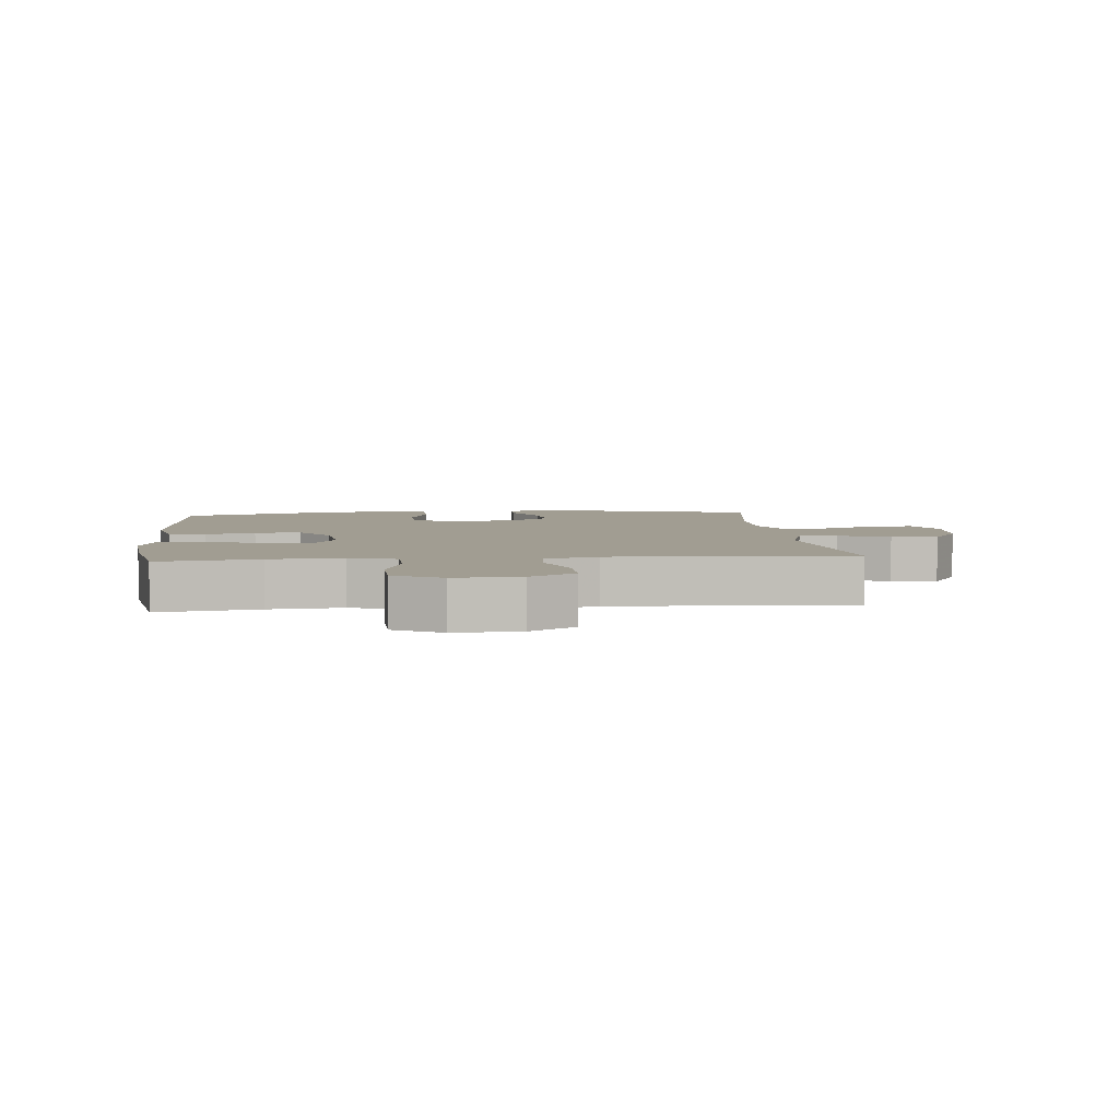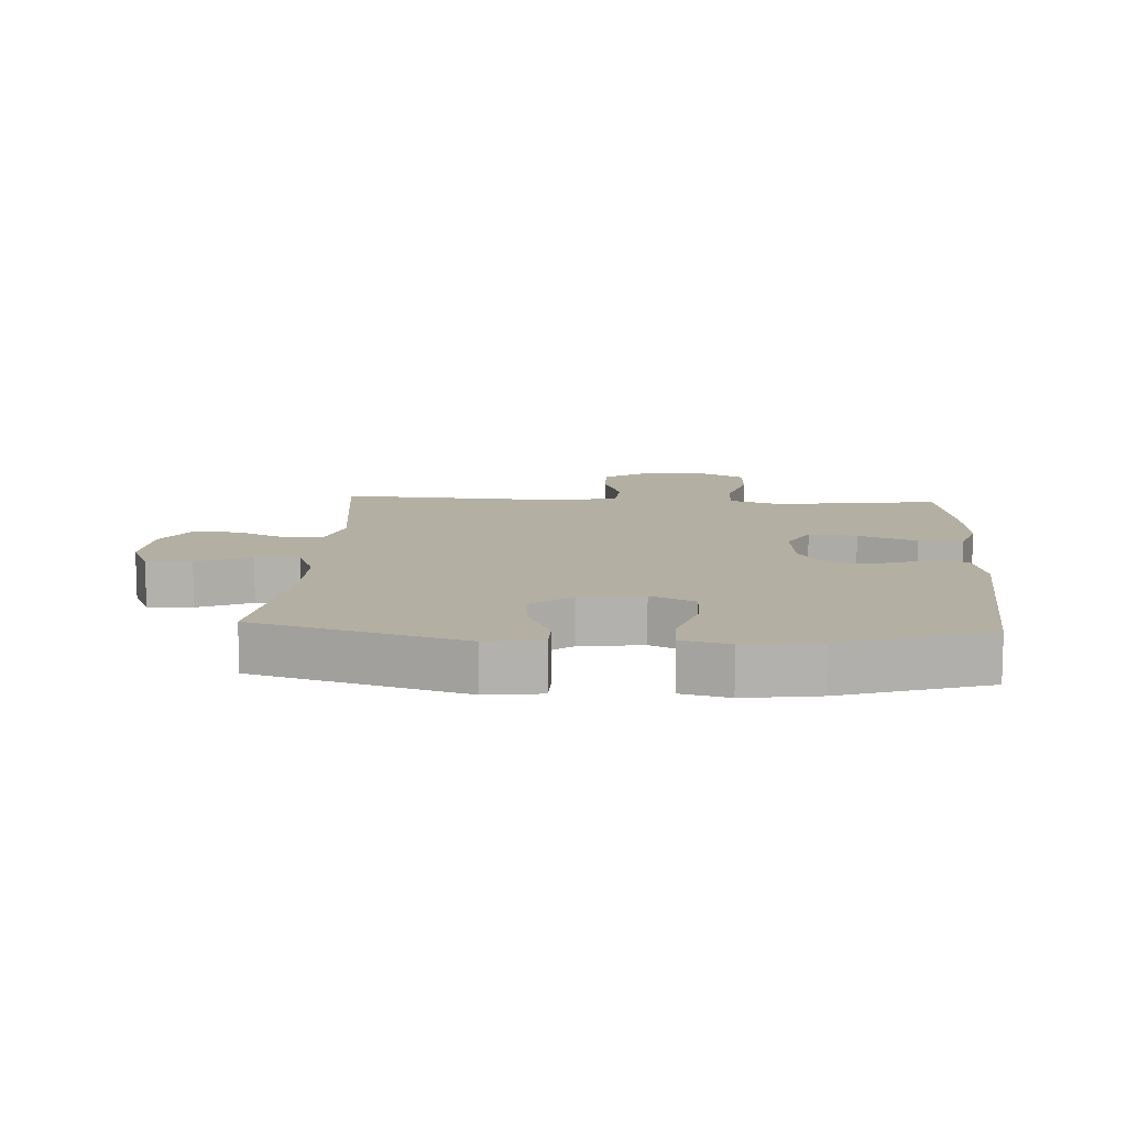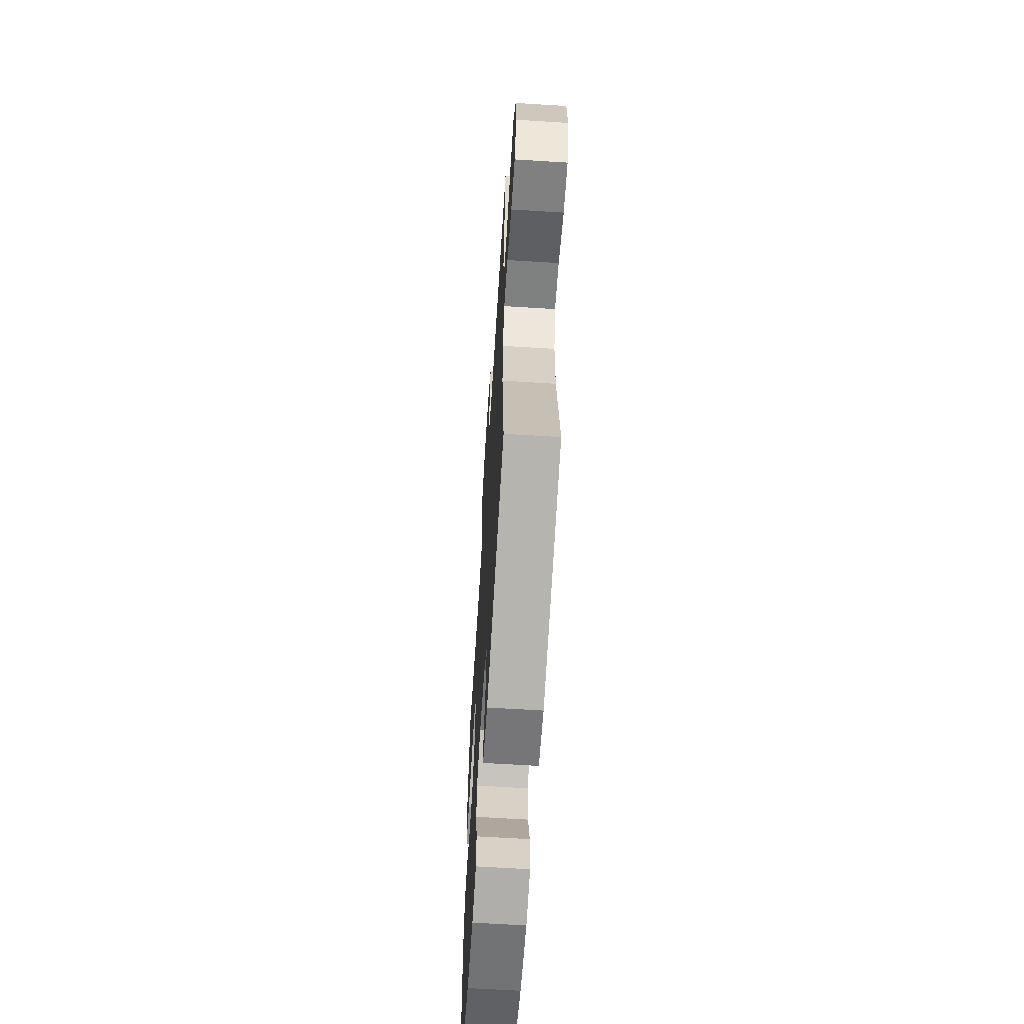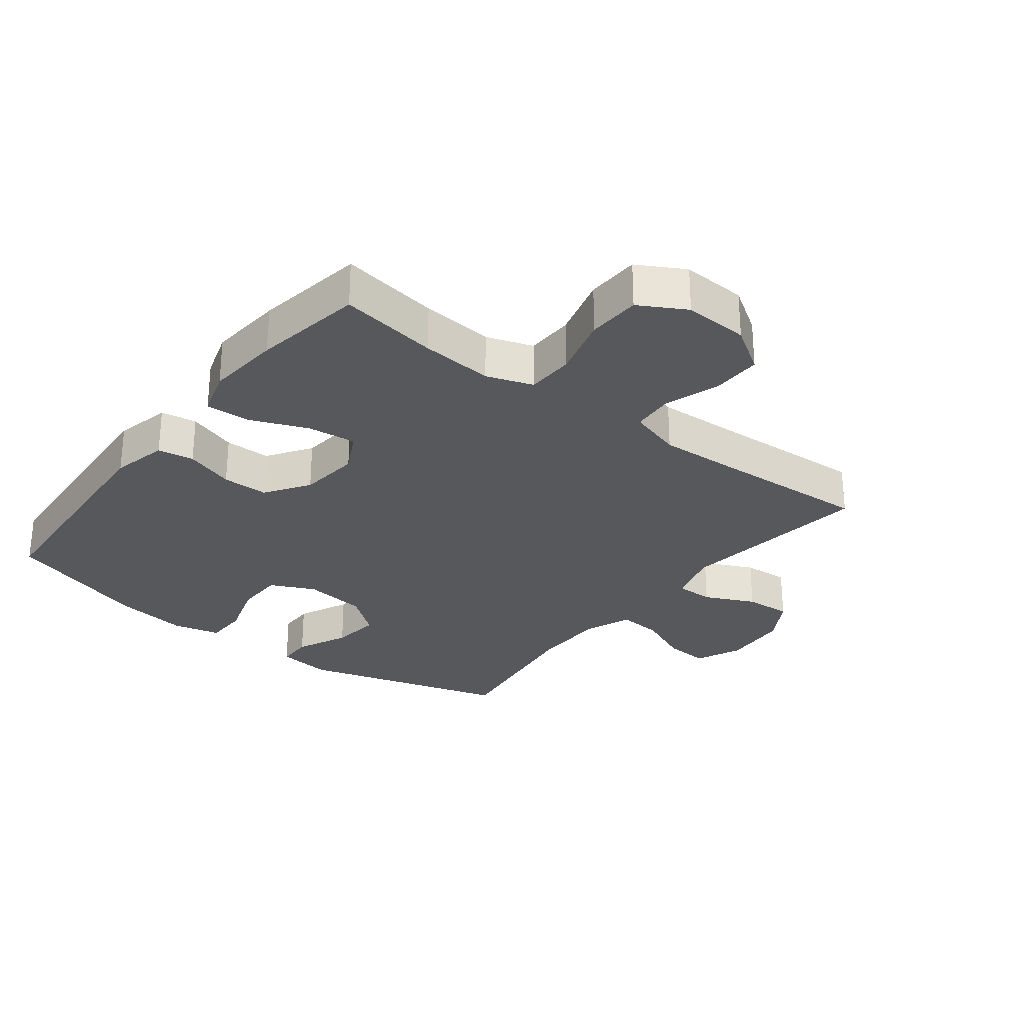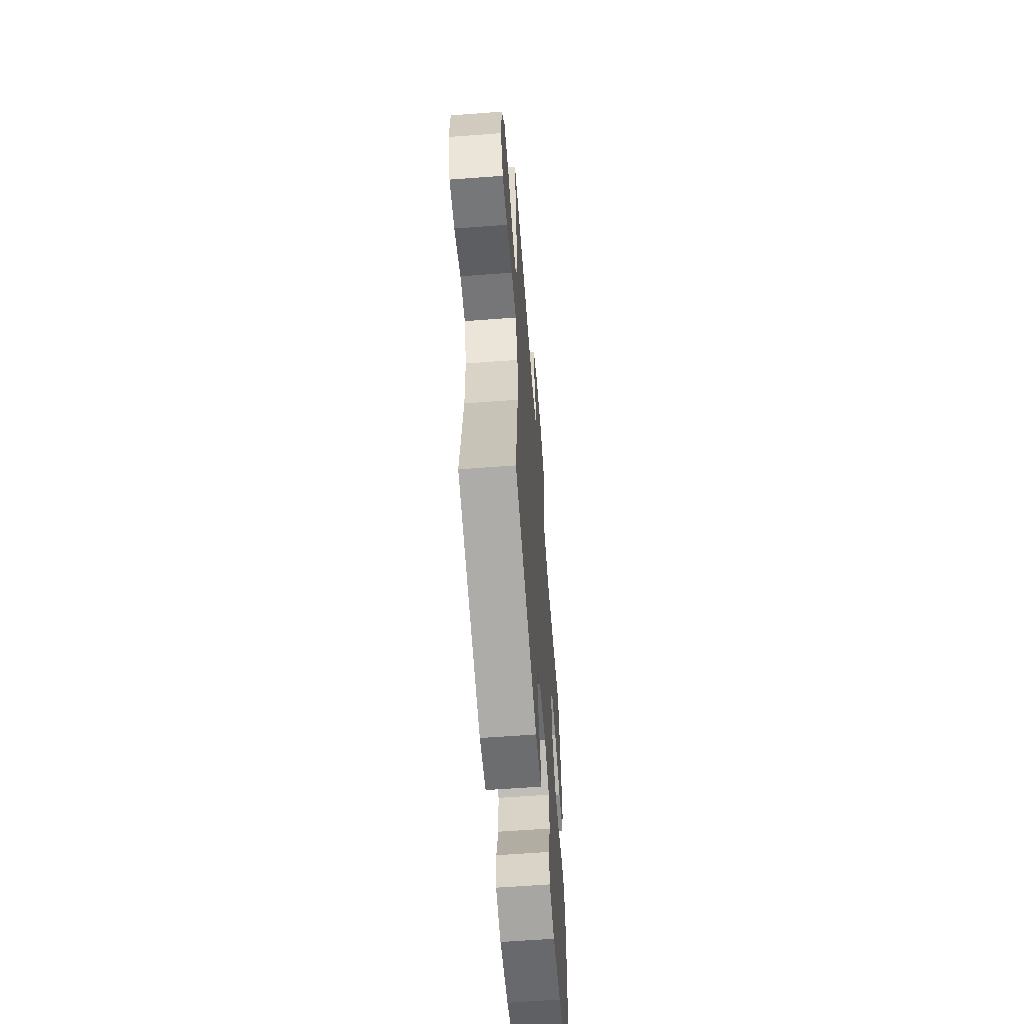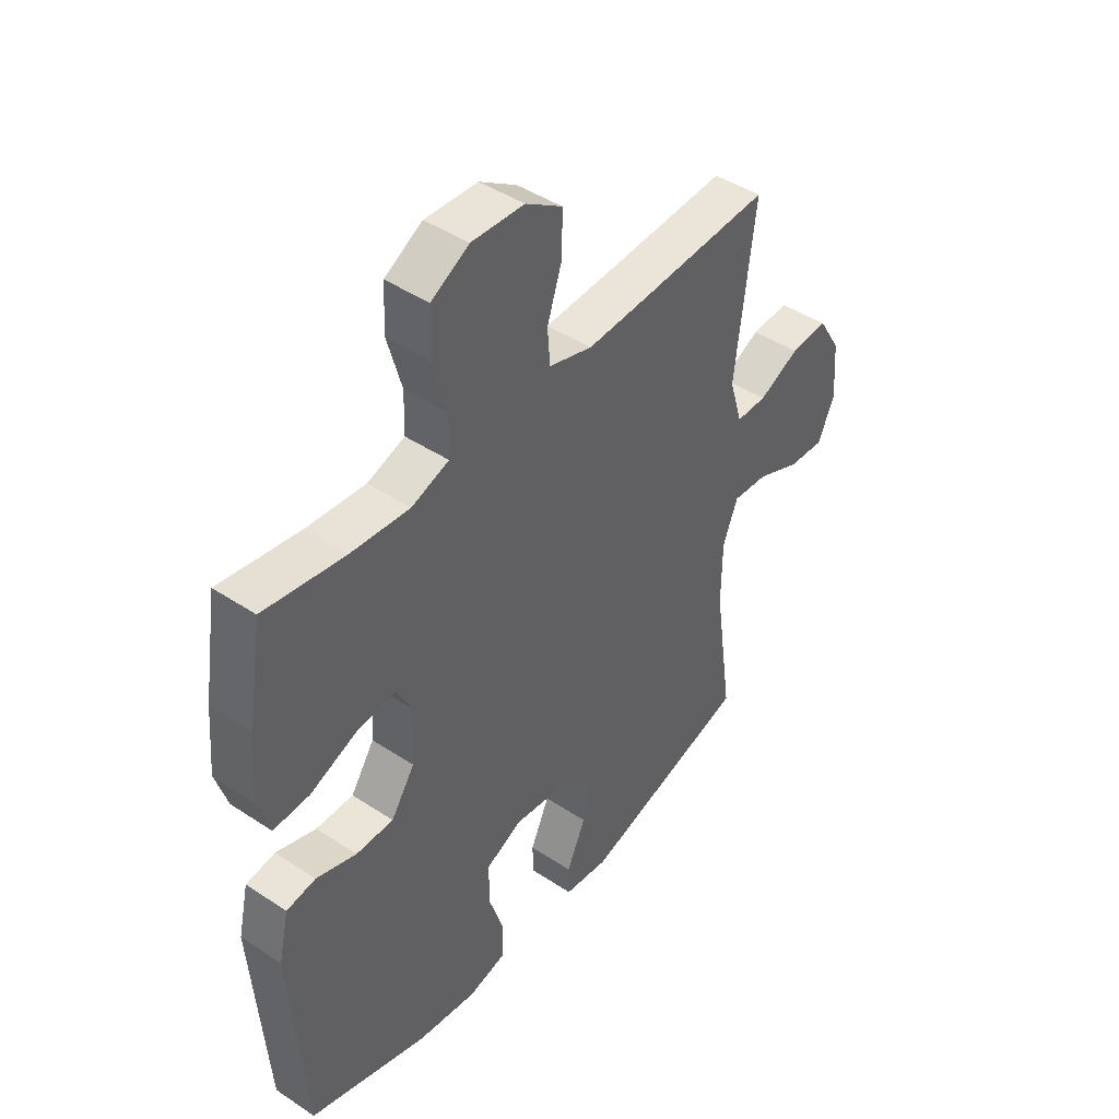
<metadata>
{"format":"obj","ext":"obj","renderer":"f3d","projection":"perspective","resolution":1024,"background":"white","views":[{"elev":4.7,"azim":-5.7,"up":"+Y"},{"elev":11.2,"azim":-176.5,"up":"+Y"},{"elev":-64.1,"azim":86.4,"up":"+Z"},{"elev":-28.2,"azim":-37.8,"up":"+Y"},{"elev":-61.0,"azim":94.4,"up":"+Z"},{"elev":44.4,"azim":-52.3,"up":"+Z"}]}
</metadata>
<code>
v -0.5 0.07 -0.5
v -0.527 0.07 -0.122
v -0.507 0.07 -0.033
v -0.45 0.07 -0.024
v -0.372 0.07 -0.05
v -0.299 0.07 -0.05
v -0.253 0.07 0.019
v -0.243 0.07 0.116
v -0.277 0.07 0.181
v -0.353 0.07 0.173
v -0.445 0.07 0.136
v -0.515 0.07 0.133
v -0.538 0.07 0.207
v -0.528 0.07 0.325
v -0.5 0.07 0.5
v -0.344 0.07 0.475
v -0.23 0.07 0.465
v -0.157 0.07 0.49
v -0.155 0.07 0.565
v -0.182 0.07 0.663
v -0.179 0.07 0.747
v -0.106 0.07 0.788
v -0.004 0.07 0.783
v 0.067 0.07 0.737
v 0.066 0.07 0.658
v 0.037 0.07 0.571
v 0.042 0.07 0.505
v 0.126 0.07 0.48
v 0.253 0.07 0.486
v 0.5 0.07 0.5
v 0.462 0.07 0.191
v 0.487 0.07 0.106
v 0.547 0.07 0.106
v 0.626 0.07 0.143
v 0.699 0.07 0.148
v 0.743 0.07 0.076
v 0.751 0.07 -0.03
v 0.719 0.07 -0.103
v 0.648 0.07 -0.098
v 0.563 0.07 -0.061
v 0.494 0.07 -0.056
v 0.465 0.07 -0.13
v 0.464 0.07 -0.249
v 0.5 0.07 -0.5
v 0.172 0.07 -0.595
v 0.085 0.07 -0.584
v 0.084 0.07 -0.528
v 0.121 0.07 -0.446
v 0.13 0.07 -0.368
v 0.065 0.07 -0.317
v -0.035 0.07 -0.304
v -0.105 0.07 -0.337
v -0.106 0.07 -0.414
v -0.077 0.07 -0.505
v -0.078 0.07 -0.573
v -0.153 0.07 -0.591
v -0.27 0.07 -0.574
v -0.5 0 -0.5
v -0.527 0 -0.122
v -0.507 0 -0.033
v -0.45 0 -0.024
v -0.372 0 -0.05
v -0.299 0 -0.05
v -0.253 0 0.019
v -0.243 0 0.116
v -0.277 0 0.181
v -0.353 0 0.173
v -0.445 0 0.136
v -0.515 0 0.133
v -0.538 0 0.207
v -0.528 0 0.325
v -0.5 0 0.5
v -0.344 0 0.475
v -0.23 0 0.465
v -0.157 0 0.49
v -0.155 0 0.565
v -0.182 0 0.663
v -0.179 0 0.747
v -0.106 0 0.788
v -0.004 0 0.783
v 0.067 0 0.737
v 0.066 0 0.658
v 0.037 0 0.571
v 0.042 0 0.505
v 0.126 0 0.48
v 0.253 0 0.486
v 0.5 0 0.5
v 0.462 0 0.191
v 0.487 0 0.106
v 0.547 0 0.106
v 0.626 0 0.143
v 0.699 0 0.148
v 0.743 0 0.076
v 0.751 0 -0.03
v 0.719 0 -0.103
v 0.648 0 -0.098
v 0.563 0 -0.061
v 0.494 0 -0.056
v 0.465 0 -0.13
v 0.464 0 -0.249
v 0.5 0 -0.5
v 0.172 0 -0.595
v 0.085 0 -0.584
v 0.084 0 -0.528
v 0.121 0 -0.446
v 0.13 0 -0.368
v 0.065 0 -0.317
v -0.035 0 -0.304
v -0.105 0 -0.337
v -0.106 0 -0.414
v -0.077 0 -0.505
v -0.078 0 -0.573
v -0.153 0 -0.591
v -0.27 0 -0.574
f 3 4 5
f 2 3 5
f 1 2 5
f 57 1 5
f 56 57 5
f 55 56 5
f 54 55 5
f 53 54 5
f 52 53 5 6
f 51 52 6 7
f 50 51 7 8
f 49 50 8 9
f 46 47 48
f 45 46 48
f 44 45 48
f 43 44 48
f 42 43 48 49
f 41 42 49 9
f 38 39 40
f 37 38 40
f 36 37 40
f 35 36 40
f 34 35 40
f 33 34 40
f 32 33 40 41
f 31 32 41 9
f 29 30 31 9
f 24 25 26
f 23 24 26
f 22 23 26
f 21 22 26
f 20 21 26
f 19 20 26
f 18 19 26 27
f 17 18 27 28
f 14 15 16
f 13 14 16
f 12 13 16
f 11 12 16
f 10 11 16
f 10 16 17
f 28 29 9 10
f 10 17 28
f 62 61 60
f 62 60 59
f 62 59 58
f 62 58 114
f 62 114 113
f 62 113 112
f 62 112 111
f 62 111 110
f 63 62 110 109
f 64 63 109 108
f 65 64 108 107
f 66 65 107 106
f 105 104 103
f 105 103 102
f 105 102 101
f 105 101 100
f 106 105 100 99
f 66 106 99 98
f 97 96 95
f 97 95 94
f 97 94 93
f 97 93 92
f 97 92 91
f 97 91 90
f 98 97 90 89
f 66 98 89 88
f 66 88 87 86
f 83 82 81
f 83 81 80
f 83 80 79
f 83 79 78
f 83 78 77
f 83 77 76
f 84 83 76 75
f 85 84 75 74
f 73 72 71
f 73 71 70
f 73 70 69
f 73 69 68
f 73 68 67
f 74 73 67
f 67 66 86 85
f 85 74 67
f 1 58 59 2
f 2 59 60 3
f 3 60 61 4
f 4 61 62 5
f 5 62 63 6
f 6 63 64 7
f 7 64 65 8
f 8 65 66 9
f 9 66 67 10
f 10 67 68 11
f 11 68 69 12
f 12 69 70 13
f 13 70 71 14
f 14 71 72 15
f 15 72 73 16
f 16 73 74 17
f 17 74 75 18
f 18 75 76 19
f 19 76 77 20
f 20 77 78 21
f 21 78 79 22
f 22 79 80 23
f 23 80 81 24
f 24 81 82 25
f 25 82 83 26
f 26 83 84 27
f 27 84 85 28
f 28 85 86 29
f 29 86 87 30
f 30 87 88 31
f 31 88 89 32
f 32 89 90 33
f 33 90 91 34
f 34 91 92 35
f 35 92 93 36
f 36 93 94 37
f 37 94 95 38
f 38 95 96 39
f 39 96 97 40
f 40 97 98 41
f 41 98 99 42
f 42 99 100 43
f 43 100 101 44
f 44 101 102 45
f 45 102 103 46
f 46 103 104 47
f 47 104 105 48
f 48 105 106 49
f 49 106 107 50
f 50 107 108 51
f 51 108 109 52
f 52 109 110 53
f 53 110 111 54
f 54 111 112 55
f 55 112 113 56
f 56 113 114 57
f 57 114 58 1

</code>
